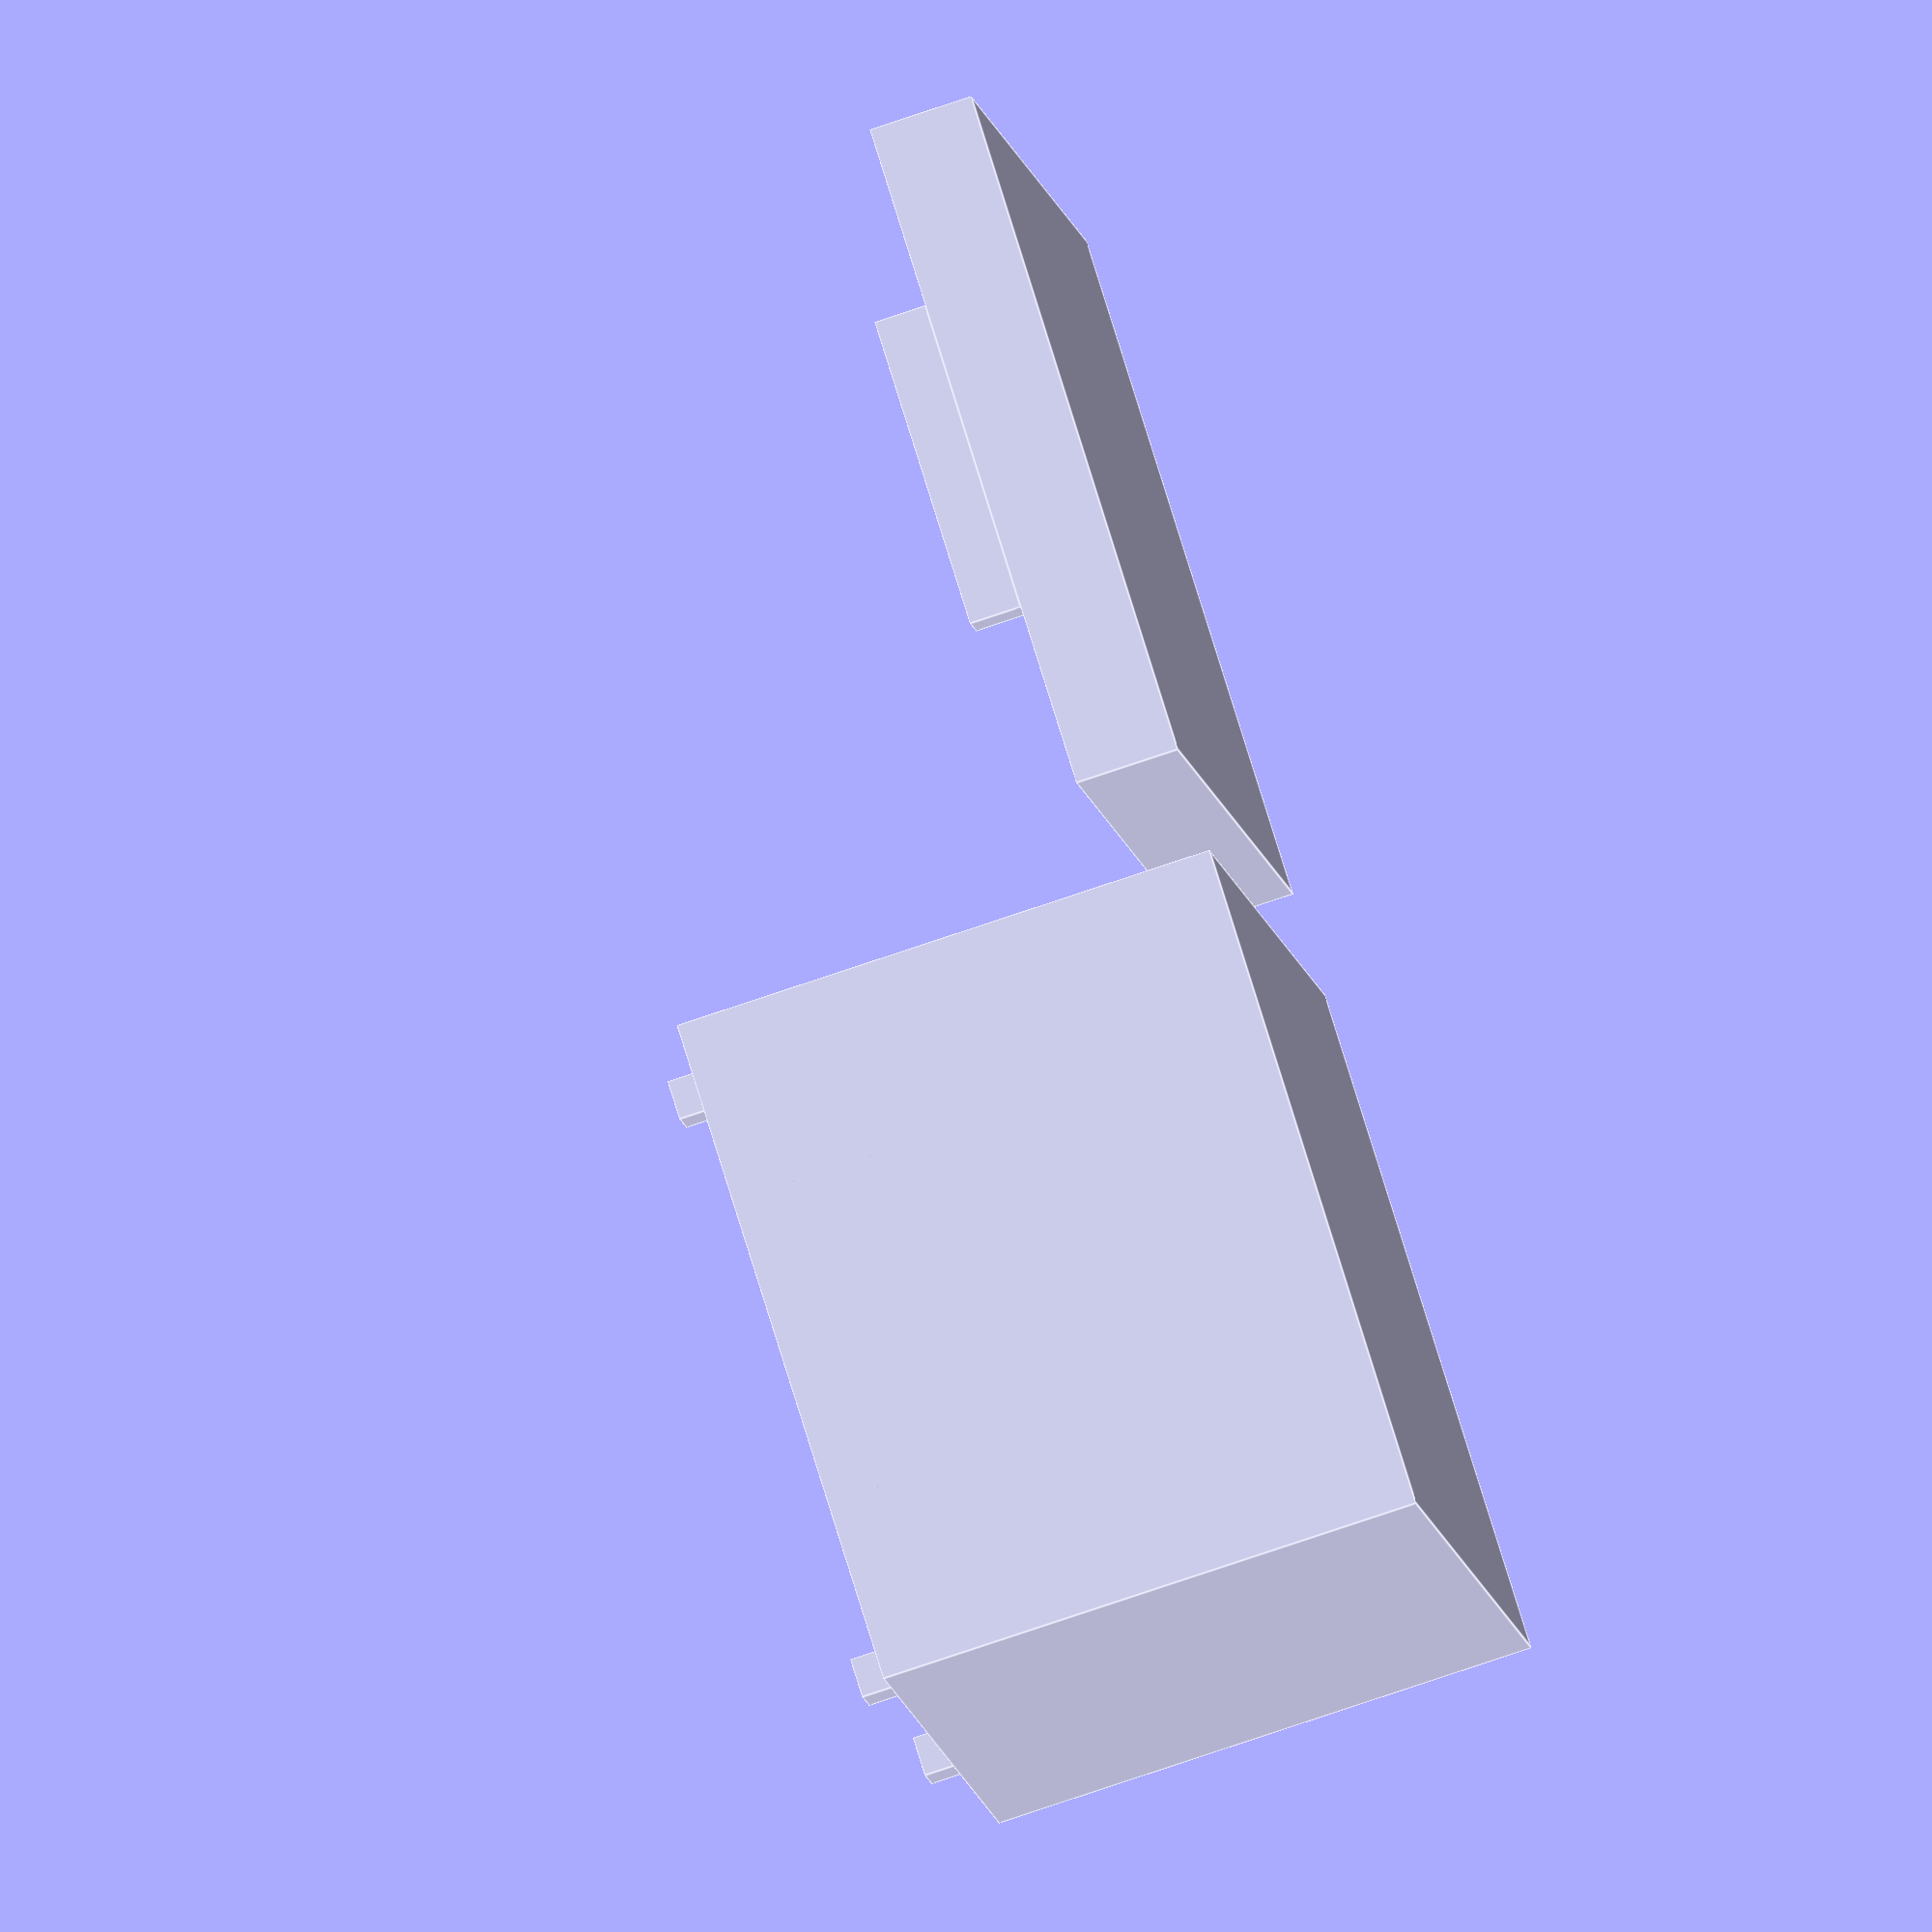
<openscad>
peg_radius = 0.8;
peg_height = 1.5;
peg_faces = 50;

module create_peg (x, y, h) {
	translate([x, y, h]) cube([2, 2, peg_height]);

// cylindar(h = peg_height, r = peg_radius, $fn = peg_faces);
}

module create_peg2(x, y, h) {
	translate([x, y, h]) cube([1.5, 2.25, peg_height]);
}

module top() {

	height = 21;
	peg_depth = height;

	translate([2, 0, -23]) cube([2, 2.5, 19]);
	translate([22, 3, -23]) cube([2, 2, 19]);

	translate([0, 0, -25]) {
		 difference() {
			// Nase cube with cutout
			cube([26, 37, height]);
			translate([2, 2, 2]) cube([22, 33, height]);

			// MIDI Cutout
			translate([2, 0, 2]) cube([22, 2, height]);

			// Pin Curout
			translate([7, 34, 15]) cube([12, 3, 6]);
		}

		// Cylindrical pegs
		create_peg2(0.5, 6.82, peg_depth);
		create_peg2(0.5, 26.82, peg_depth);
		create_peg2(23.5, 6.82, peg_depth);
		create_peg2(23.5, 26.82, peg_depth);
	}	
}

module bottom() {
	
	height = 4;
	peg_depth = 0;

	translate([7, 0, -2]) cube([12, 2, 2]);
	
	difference() {
		// Base cube with cutout
		cube([26, 37, height]);
		translate([2, 2, -1]) cube([22, 33, height]);

		// Cylindrical peg holes
		create_peg(0.5, 8, peg_depth);
		create_peg(0.5, 28, peg_depth);
		create_peg(23.5, 8, peg_depth);
		create_peg(23.5, 28, peg_depth);
	}

	
}


translate([0, 0, 25]) top();
rotate ([180, 0, 0]) translate([-30, -37, -4]) bottom();



</openscad>
<views>
elev=258.0 azim=338.5 roll=71.4 proj=o view=edges
</views>
